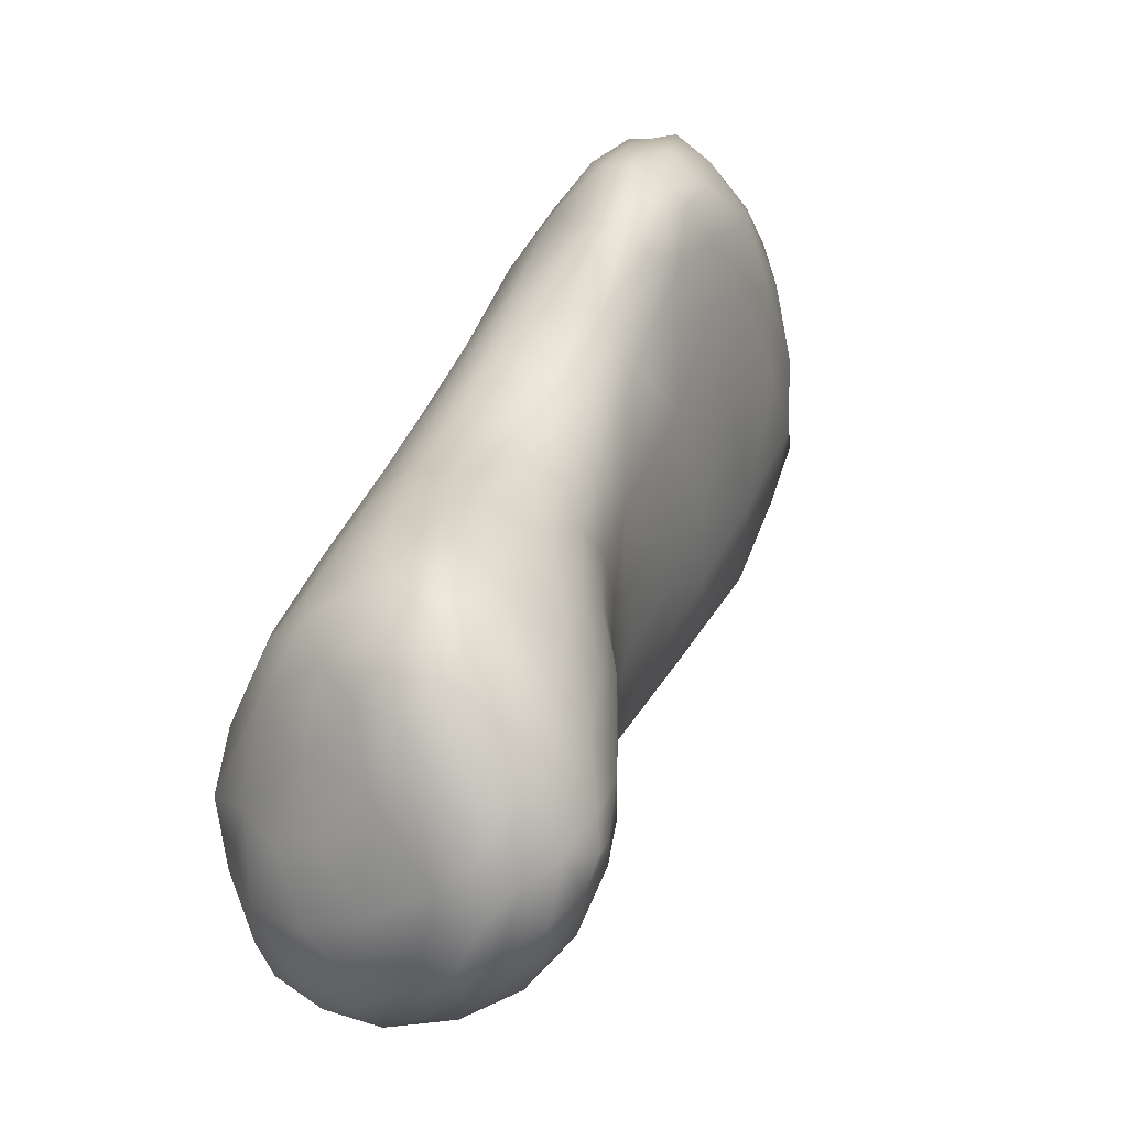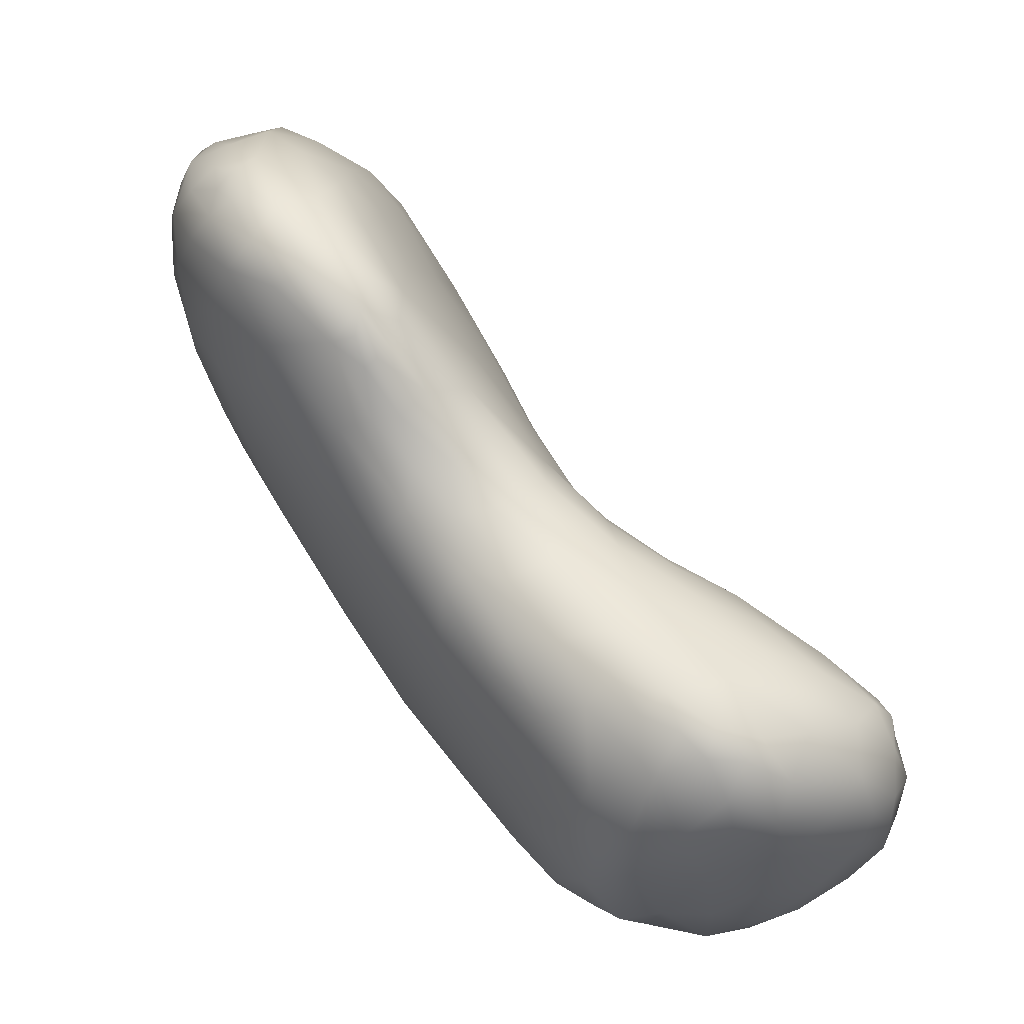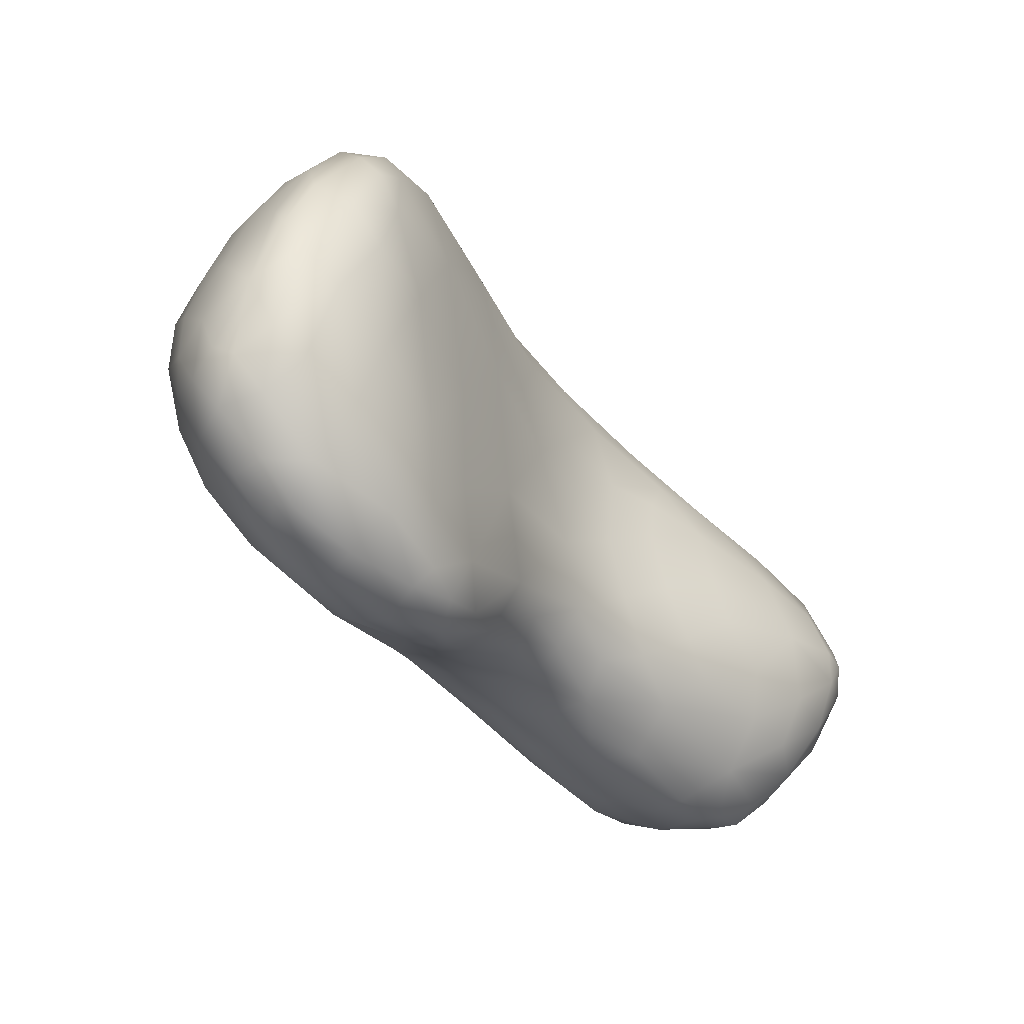
<metadata>
{"format":"obj","ext":"obj","renderer":"f3d","projection":"perspective","resolution":1024,"background":"white","views":[{"elev":7.3,"azim":49.4,"up":"+Z"},{"elev":-30.5,"azim":31.5,"up":"+Y"},{"elev":30.8,"azim":16.0,"up":"+Y"}]}
</metadata>
<code>
o 23
v 5.752 6.303 3.177
v 5.663 6.343 3.176
v 5.673 6.375 3.167
v 5.754 6.351 3.172
v 5.583 6.421 3.178
v 5.687 6.409 3.166
v 5.748 6.414 3.183
v 5.63 6.437 3.169
v 5.632 6.49 3.185
v 5.57 6.485 3.186
v 5.747 6.251 3.204
v 5.854 6.234 3.199
v 5.912 6.256 3.203
v 5.821 6.296 3.187
v 5.628 6.337 3.198
v 5.692 6.234 3.245
v 5.837 6.333 3.194
v 5.854 6.382 3.218
v 5.528 6.424 3.208
v 5.779 6.454 3.222
v 5.518 6.486 3.203
v 5.668 6.604 3.281
v 5.573 6.613 3.239
v 5.528 6.547 3.211
v 5.953 6.178 3.224
v 5.86 6.167 3.229
v 6.013 6.229 3.236
v 5.579 6.338 3.244
v 5.956 6.304 3.233
v 5.494 6.421 3.248
v 5.484 6.474 3.226
v 5.474 6.534 3.226
v 5.474 6.592 3.23
v 5.593 6.691 3.307
v 5.504 6.638 3.251
v 5.921 6.125 3.246
v 5.859 6.111 3.27
v 5.988 6.115 3.261
v 6.042 6.164 3.257
v 5.787 6.174 3.251
v 6.077 6.262 3.274
v 6.058 6.309 3.292
v 5.976 6.348 3.271
v 5.916 6.417 3.289
v 5.786 6.539 3.31
v 5.451 6.498 3.263
v 5.441 6.578 3.256
v 5.449 6.645 3.271
v 5.926 6.082 3.293
v 6.072 6.116 3.303
v 6.11 6.158 3.291
v 6.099 6.202 3.282
v 5.651 6.232 3.297
v 5.545 6.345 3.307
v 5.484 6.429 3.281
v 5.413 6.569 3.29
v 5.405 6.633 3.311
v 5.553 6.726 3.324
v 5.492 6.741 3.334
v 5.439 6.705 3.315
v 6.004 6.086 3.308
v 5.774 6.139 3.297
v 6.133 6.134 3.328
v 6.157 6.172 3.333
v 6.152 6.229 3.327
v 6.135 6.281 3.339
v 5.477 6.437 3.324
v 5.882 6.491 3.35
v 5.422 6.529 3.325
v 5.417 6.678 3.315
v 5.861 6.085 3.31
v 5.898 6.055 3.358
v 5.976 6.063 3.35
v 5.73 6.141 3.356
v 5.644 6.227 3.368
v 6.068 6.346 3.345
v 5.792 6.6 3.389
v 5.396 6.597 3.342
v 5.721 6.694 3.411
v 5.394 6.709 3.378
v 5.42 6.742 3.37
v 5.617 6.771 3.389
v 6.056 6.079 3.374
v 5.823 6.08 3.379
v 6.134 6.106 3.406
v 6.165 6.138 3.378
v 6.191 6.198 3.375
v 5.999 6.42 3.377
v 5.462 6.474 3.407
v 5.406 6.615 3.497
v 5.842 6.566 3.421
v 5.384 6.681 3.413
v 5.669 6.733 3.396
v 5.452 6.763 3.366
v 6.01 6.057 3.444
v 6.19 6.159 3.414
v 6.189 6.245 3.395
v 5.557 6.342 3.403
v 5.939 6.486 3.42
v 5.5 6.841 3.431
v 5.558 6.821 3.413
v 5.943 6.051 3.432
v 5.709 6.15 3.408
v 6.154 6.306 3.409
v 5.384 6.665 3.468
v 5.444 6.81 3.429
v 5.832 6.058 3.461
v 5.888 6.056 3.457
v 5.771 6.102 3.429
v 6.174 6.126 3.447
v 5.669 6.208 3.45
v 6.206 6.205 3.444
v 6.204 6.251 3.438
v 6.094 6.371 3.434
v 5.778 6.685 3.493
v 5.383 6.767 3.505
v 5.412 6.79 3.456
v 6.076 6.073 3.499
v 5.739 6.132 3.466
v 6.189 6.276 3.444
v 5.519 6.436 3.507
v 6.001 6.447 3.46
v 5.94 6.494 3.479
v 5.892 6.539 3.517
v 5.836 6.614 3.542
v 5.481 6.875 3.48
v 5.573 6.921 3.499
v 5.817 6.089 3.528
v 6.147 6.101 3.511
v 6.2 6.252 3.478
v 6.144 6.327 3.496
v 5.382 6.71 3.592
v 5.379 6.735 3.555
v 5.665 6.853 3.492
v 5.446 6.861 3.505
v 5.533 6.934 3.519
v 5.61 6.873 3.472
v 6.184 6.15 3.502
v 6.194 6.209 3.527
v 5.618 6.341 3.58
v 5.471 6.538 3.564
v 5.904 6.063 3.566
v 5.986 6.06 3.524
v 5.75 6.182 3.575
v 6.038 6.422 3.53
v 5.956 6.487 3.549
v 5.714 6.846 3.55
v 5.49 6.917 3.531
v 5.624 6.953 3.544
v 6.169 6.269 3.553
v 5.516 6.527 3.67
v 5.87 6.583 3.624
v 5.794 6.721 3.613
v 5.407 6.841 3.573
v 5.581 6.987 3.569
v 6.108 6.081 3.576
v 6.166 6.174 3.599
v 6.158 6.227 3.605
v 6.07 6.393 3.578
v 6.115 6.331 3.595
v 5.834 6.662 3.669
v 5.752 6.817 3.61
v 5.473 6.925 3.579
v 5.665 6.96 3.589
v 5.532 6.974 3.58
v 5.896 6.081 3.623
v 6.055 6.069 3.584
v 5.852 6.116 3.625
v 6.136 6.119 3.597
v 5.686 6.295 3.641
v 5.638 6.4 3.715
v 5.916 6.525 3.63
v 5.389 6.81 3.658
v 5.621 7.015 3.615
v 6.001 6.071 3.62
v 5.75 6.256 3.681
v 6.031 6.405 3.652
v 5.991 6.452 3.611
v 5.405 6.742 3.728
v 5.786 6.781 3.693
v 5.464 6.942 3.659
v 5.723 6.918 3.689
v 5.573 7.029 3.645
v 5.952 6.082 3.649
v 6.121 6.282 3.636
v 6.06 6.354 3.666
v 5.451 6.645 3.7
v 5.883 6.571 3.724
v 5.423 6.883 3.688
v 5.517 6.984 3.632
v 5.66 7.019 3.679
v 5.625 7.056 3.718
v 6.075 6.093 3.639
v 6.111 6.125 3.663
v 5.834 6.197 3.699
v 6.129 6.154 3.652
v 5.39 6.764 3.668
v 5.92 6.127 3.689
v 6.101 6.225 3.679
v 5.696 6.362 3.745
v 5.987 6.415 3.72
v 5.575 6.491 3.736
v 5.953 6.477 3.686
v 5.522 7.008 3.707
v 5.575 7.052 3.757
v 5.661 7.052 3.75
v 6.012 6.119 3.694
v 6.091 6.159 3.695
v 6.018 6.343 3.722
v 5.472 6.956 3.757
v 6.073 6.129 3.684
v 5.76 6.33 3.77
v 5.431 6.891 3.78
v 6.055 6.156 3.713
v 5.888 6.205 3.745
v 6.047 6.202 3.731
v 5.829 6.274 3.765
v 5.837 6.692 3.822
v 5.41 6.822 3.767
v 5.785 6.826 3.834
v 5.528 7.018 3.821
v 5.689 7.02 3.775
v 5.609 7.067 3.834
v 5.951 6.199 3.75
v 6.014 6.18 3.732
v 5.992 6.286 3.76
v 5.616 6.516 3.835
v 5.943 6.43 3.768
v 5.913 6.504 3.77
v 5.514 6.654 3.864
v 5.867 6.6 3.875
v 5.448 6.734 3.83
v 5.735 6.946 3.838
v 5.576 7.048 3.876
v 5.657 7.049 3.833
v 5.988 6.23 3.754
v 5.868 6.294 3.789
v 5.694 6.44 3.831
v 5.932 6.382 3.79
v 5.878 6.537 3.851
v 5.935 6.28 3.779
v 5.796 6.362 3.816
v 5.934 6.326 3.787
v 5.737 6.445 3.866
v 5.899 6.473 3.815
v 5.446 6.891 3.883
v 5.697 7.014 3.862
v 5.885 6.362 3.809
v 5.833 6.377 3.827
v 5.838 6.438 3.854
v 5.877 6.447 3.835
v 5.87 6.506 3.862
v 5.481 6.952 3.861
v 5.783 6.849 3.952
v 5.783 6.453 3.88
v 5.848 6.497 3.884
v 5.574 6.622 3.923
v 5.442 6.814 3.883
v 5.529 6.997 3.923
v 5.601 7.056 3.912
v 5.807 6.492 3.904
v 5.681 6.525 3.918
v 5.848 6.565 3.937
v 5.818 6.761 3.941
v 5.489 6.939 3.953
v 5.734 6.939 3.954
v 5.68 7.005 3.957
v 5.63 7.039 3.936
v 5.739 6.534 3.965
v 5.786 6.533 3.963
v 5.815 6.537 3.946
v 5.615 6.626 3.981
v 5.478 6.762 3.932
v 5.477 6.884 3.98
v 5.584 7.013 3.984
v 5.657 7.006 4.006
v 5.848 6.632 4
v 5.839 6.69 3.982
v 5.806 6.575 4.009
v 5.557 6.681 3.98
v 5.522 6.746 4
v 5.536 6.969 4.009
v 5.821 6.585 4.006
v 5.689 6.628 4.043
v 5.5 6.825 4.013
v 5.773 6.852 4.029
v 5.726 6.907 4.045
v 5.822 6.631 4.049
v 5.596 6.711 4.052
v 5.806 6.776 4.02
v 5.51 6.925 4.021
v 5.672 6.96 4.053
v 5.631 6.989 4.033
v 5.81 6.603 4.036
v 5.833 6.674 4.045
v 5.516 6.89 4.046
v 5.569 6.966 4.06
v 5.776 6.604 4.039
v 5.818 6.721 4.057
v 5.55 6.787 4.065
v 5.544 6.924 4.064
v 5.596 6.965 4.067
v 5.736 6.662 4.101
v 5.775 6.798 4.077
v 5.778 6.673 4.1
v 5.8 6.706 4.078
v 5.554 6.856 4.085
v 5.701 6.869 4.109
v 5.588 6.913 4.1
v 5.635 6.932 4.085
v 5.665 6.712 4.107
v 5.743 6.765 4.119
v 5.601 6.783 4.103
v 5.712 6.725 4.123
v 5.655 6.778 4.135
v 5.611 6.844 4.122
v 5.688 6.826 4.141
v 5.644 6.869 4.119
v 5.688 6.788 4.135
v 5.659 6.821 4.13
f 1 2 3
f 4 1 3
f 2 5 3
f 4 3 6
f 7 4 6
f 3 5 8
f 6 3 8
f 6 8 9
f 9 7 6
f 8 5 10
f 9 8 10
f 11 1 12
f 13 12 14
f 12 1 14
f 15 11 16
f 1 11 2
f 14 1 4
f 11 15 2
f 17 14 4
f 17 13 14
f 4 7 17
f 2 15 5
f 7 18 17
f 15 19 5
f 7 20 18
f 5 19 21
f 7 9 22
f 22 20 7
f 5 21 10
f 23 22 9
f 21 24 10
f 9 10 24
f 9 24 23
f 25 26 12
f 26 11 12
f 25 12 13
f 27 25 13
f 16 28 15
f 29 27 13
f 17 29 13
f 17 18 29
f 19 28 30
f 15 28 19
f 31 19 30
f 19 31 21
f 32 21 31
f 21 32 24
f 24 32 33
f 34 22 23
f 35 24 33
f 35 23 24
f 36 37 26
f 25 36 26
f 38 36 25
f 39 38 25
f 40 11 26
f 37 40 26
f 40 16 11
f 25 27 39
f 29 41 27
f 29 42 41
f 29 18 43
f 29 43 42
f 18 20 44
f 18 44 43
f 44 20 45
f 46 32 31
f 47 32 46
f 20 22 45
f 33 32 47
f 47 48 33
f 35 33 48
f 37 36 49
f 36 38 49
f 39 50 38
f 39 51 50
f 51 39 52
f 39 27 52
f 52 27 41
f 53 28 16
f 28 53 54
f 54 30 28
f 55 30 54
f 31 30 46
f 47 46 56
f 57 47 56
f 47 57 48
f 35 58 23
f 59 48 60
f 59 35 48
f 58 35 59
f 34 23 58
f 49 38 61
f 38 50 61
f 40 37 62
f 50 51 63
f 40 62 16
f 63 51 64
f 62 53 16
f 52 64 51
f 65 64 52
f 41 65 52
f 41 42 66
f 46 55 67
f 46 30 55
f 44 45 68
f 46 69 56
f 57 70 48
f 60 48 70
f 71 49 72
f 49 73 72
f 49 61 73
f 62 37 71
f 49 71 37
f 62 74 53
f 54 53 75
f 42 43 76
f 66 42 76
f 43 44 76
f 67 69 46
f 68 45 77
f 56 69 78
f 56 78 57
f 45 22 79
f 45 79 77
f 80 70 57
f 70 80 81
f 70 81 60
f 34 82 22
f 61 83 73
f 74 62 84
f 84 62 71
f 61 50 83
f 50 85 83
f 63 85 50
f 85 63 86
f 64 65 87
f 65 41 66
f 54 67 55
f 88 44 68
f 69 89 90
f 89 69 67
f 91 68 77
f 78 92 57
f 57 92 80
f 22 93 79
f 22 82 93
f 34 58 82
f 60 81 94
f 59 60 94
f 72 84 71
f 83 95 73
f 64 86 63
f 96 86 64
f 74 75 53
f 96 64 87
f 87 65 97
f 65 66 97
f 54 98 67
f 88 76 44
f 88 68 99
f 91 99 68
f 69 90 78
f 94 100 59
f 58 59 101
f 73 102 72
f 73 95 102
f 74 103 75
f 66 76 104
f 98 89 67
f 78 105 92
f 94 81 106
f 94 106 100
f 101 59 100
f 107 84 108
f 72 108 84
f 72 102 108
f 74 84 109
f 84 107 109
f 74 109 103
f 86 110 85
f 110 86 96
f 111 75 103
f 96 87 112
f 87 97 112
f 112 97 113
f 98 75 111
f 98 54 75
f 66 104 97
f 104 76 114
f 114 76 88
f 90 105 78
f 77 115 91
f 116 80 92
f 81 80 117
f 117 106 81
f 82 58 101
f 95 83 118
f 103 119 111
f 97 104 120
f 98 121 89
f 114 88 122
f 122 88 99
f 123 122 99
f 99 124 123
f 124 99 91
f 91 115 125
f 79 115 77
f 116 117 80
f 126 100 106
f 100 127 101
f 109 107 128
f 109 128 119
f 103 109 119
f 118 83 85
f 85 110 129
f 130 112 113
f 97 120 113
f 113 120 130
f 131 120 104
f 91 125 124
f 90 132 105
f 105 133 92
f 116 92 133
f 93 134 79
f 106 117 135
f 106 135 126
f 93 82 134
f 100 136 127
f 100 126 136
f 137 101 127
f 82 101 137
f 118 85 129
f 138 110 96
f 96 112 138
f 139 112 130
f 111 140 98
f 131 104 114
f 89 121 141
f 82 137 134
f 142 107 108
f 102 143 108
f 95 143 102
f 138 129 110
f 144 111 119
f 139 138 112
f 140 111 144
f 130 120 131
f 131 114 145
f 145 114 122
f 146 122 123
f 146 123 124
f 89 141 90
f 105 132 133
f 79 147 115
f 126 135 148
f 148 136 126
f 134 137 149
f 95 118 143
f 128 144 119
f 139 130 150
f 130 131 150
f 121 98 140
f 140 151 121
f 152 124 125
f 115 153 125
f 116 154 117
f 135 117 154
f 155 127 136
f 108 143 142
f 142 128 107
f 156 118 129
f 138 139 157
f 139 150 158
f 131 159 160
f 145 159 131
f 151 141 121
f 122 146 145
f 125 153 161
f 115 162 153
f 115 147 162
f 79 134 147
f 135 154 163
f 135 163 148
f 134 149 164
f 136 148 165
f 165 155 136
f 127 149 137
f 155 149 127
f 166 128 142
f 118 167 143
f 118 156 167
f 166 168 128
f 169 156 129
f 169 129 138
f 144 170 140
f 140 170 171
f 131 160 150
f 124 152 172
f 172 146 124
f 152 125 161
f 133 173 116
f 134 164 147
f 163 165 148
f 155 174 149
f 142 143 175
f 128 168 144
f 169 138 157
f 176 170 144
f 139 158 157
f 159 177 160
f 145 146 178
f 159 145 178
f 90 179 132
f 162 180 153
f 116 173 154
f 154 181 163
f 147 164 182
f 149 174 164
f 155 165 183
f 155 183 174
f 142 184 166
f 142 175 184
f 167 175 143
f 150 185 158
f 160 185 150
f 160 177 186
f 141 151 187
f 152 161 188
f 181 154 189
f 189 154 173
f 162 147 182
f 163 181 190
f 165 163 190
f 165 190 183
f 174 191 164
f 174 183 192
f 156 193 167
f 169 194 193
f 169 193 156
f 168 195 144
f 196 169 157
f 176 144 195
f 160 186 185
f 178 177 159
f 132 197 133
f 132 179 197
f 161 153 180
f 174 192 191
f 167 193 175
f 198 168 166
f 184 198 166
f 196 194 169
f 157 158 199
f 196 157 199
f 185 199 158
f 170 200 171
f 186 177 201
f 140 202 151
f 177 178 203
f 146 172 178
f 152 188 172
f 141 187 90
f 187 179 90
f 190 181 204
f 191 182 164
f 204 183 190
f 183 204 205
f 192 183 205
f 206 191 192
f 175 207 184
f 193 207 175
f 168 198 195
f 194 196 208
f 176 200 170
f 186 201 209
f 202 140 171
f 178 172 203
f 197 173 133
f 180 162 182
f 210 204 181
f 198 184 207
f 211 207 193
f 211 193 194
f 211 194 208
f 196 199 208
f 195 212 176
f 209 199 185
f 185 186 209
f 177 203 201
f 172 188 203
f 173 213 189
f 214 207 211
f 215 195 198
f 214 211 208
f 216 214 208
f 199 216 208
f 217 212 195
f 176 212 200
f 218 188 161
f 161 180 218
f 197 219 173
f 210 181 189
f 180 182 220
f 221 204 210
f 191 222 182
f 204 221 205
f 191 206 222
f 192 205 223
f 198 207 224
f 198 224 215
f 207 225 224
f 207 214 225
f 216 225 214
f 195 215 217
f 226 216 199
f 199 209 226
f 200 227 171
f 228 209 201
f 201 229 228
f 201 203 229
f 151 202 230
f 203 188 229
f 231 229 188
f 232 179 187
f 197 179 219
f 173 219 213
f 189 213 210
f 220 182 233
f 233 182 222
f 234 205 221
f 206 235 222
f 206 192 235
f 192 223 235
f 225 236 224
f 237 215 224
f 225 216 236
f 237 217 215
f 236 216 226
f 200 212 238
f 209 239 226
f 239 209 228
f 200 238 227
f 171 227 202
f 240 229 231
f 151 230 187
f 188 218 231
f 205 234 223
f 236 241 224
f 224 241 237
f 236 226 241
f 212 217 242
f 237 242 217
f 226 243 241
f 212 244 238
f 212 242 244
f 226 239 243
f 245 239 228
f 228 229 245
f 245 229 240
f 187 230 232
f 218 180 220
f 213 219 246
f 247 222 235
f 248 237 241
f 242 237 249
f 248 249 237
f 243 248 241
f 250 249 248
f 248 243 239
f 245 251 239
f 240 252 245
f 202 227 230
f 253 210 213
f 233 254 220
f 253 221 210
f 222 247 233
f 250 248 251
f 250 255 249
f 248 239 251
f 250 251 256
f 256 251 252
f 252 251 245
f 257 230 227
f 232 258 179
f 179 258 219
f 219 258 246
f 213 246 253
f 259 221 253
f 221 259 234
f 234 260 223
f 242 249 255
f 255 250 261
f 255 244 242
f 250 256 261
f 238 262 227
f 238 244 262
f 263 256 252
f 263 252 240
f 218 220 264
f 265 253 246
f 233 247 266
f 247 267 266
f 267 247 235
f 235 223 268
f 269 244 255
f 261 270 255
f 271 256 263
f 272 257 227
f 240 231 263
f 258 232 273
f 246 258 274
f 234 275 260
f 268 267 235
f 268 276 267
f 268 223 260
f 262 244 269
f 269 255 270
f 261 271 270
f 261 256 271
f 227 262 272
f 263 231 277
f 231 218 278
f 278 218 264
f 230 273 232
f 254 264 220
f 265 246 274
f 266 254 233
f 259 253 265
f 259 275 234
f 271 279 270
f 231 278 277
f 257 280 230
f 230 281 273
f 282 259 265
f 260 275 268
f 271 283 279
f 284 272 262
f 283 271 263
f 272 280 257
f 230 280 281
f 258 273 285
f 274 258 285
f 266 286 254
f 286 266 287
f 267 287 266
f 283 263 288
f 288 263 277
f 272 284 289
f 272 289 280
f 264 254 290
f 274 291 265
f 291 282 265
f 259 282 275
f 267 276 292
f 268 275 293
f 268 293 276
f 283 294 279
f 283 288 294
f 277 295 288
f 295 277 278
f 264 290 278
f 281 285 273
f 290 254 286
f 274 285 296
f 274 296 291
f 292 287 267
f 297 275 282
f 293 292 276
f 270 279 298
f 269 270 298
f 284 262 269
f 298 284 269
f 294 298 279
f 278 290 299
f 281 300 285
f 291 301 282
f 301 297 282
f 302 275 297
f 302 293 275
f 303 284 298
f 288 298 294
f 278 299 295
f 280 289 281
f 290 286 304
f 290 304 299
f 296 301 291
f 288 305 298
f 288 295 306
f 299 306 295
f 299 304 306
f 289 300 281
f 300 307 285
f 285 307 296
f 287 308 304
f 286 287 304
f 308 287 292
f 301 309 297
f 302 297 309
f 302 310 293
f 310 292 293
f 305 303 298
f 288 306 305
f 289 284 311
f 284 303 311
f 312 305 306
f 289 311 313
f 304 312 306
f 289 313 300
f 300 313 307
f 301 296 307
f 301 307 309
f 308 292 310
f 302 309 310
f 314 303 305
f 311 303 314
f 315 311 314
f 312 314 305
f 311 315 313
f 307 313 316
f 316 313 315
f 308 317 312
f 304 308 312
f 309 307 316
f 318 309 316
f 317 308 318
f 308 310 318
f 318 310 309
f 314 312 319
f 315 314 319
f 319 320 315
f 312 317 319
f 316 315 320
f 320 318 316
f 319 317 320
f 317 318 320

</code>
